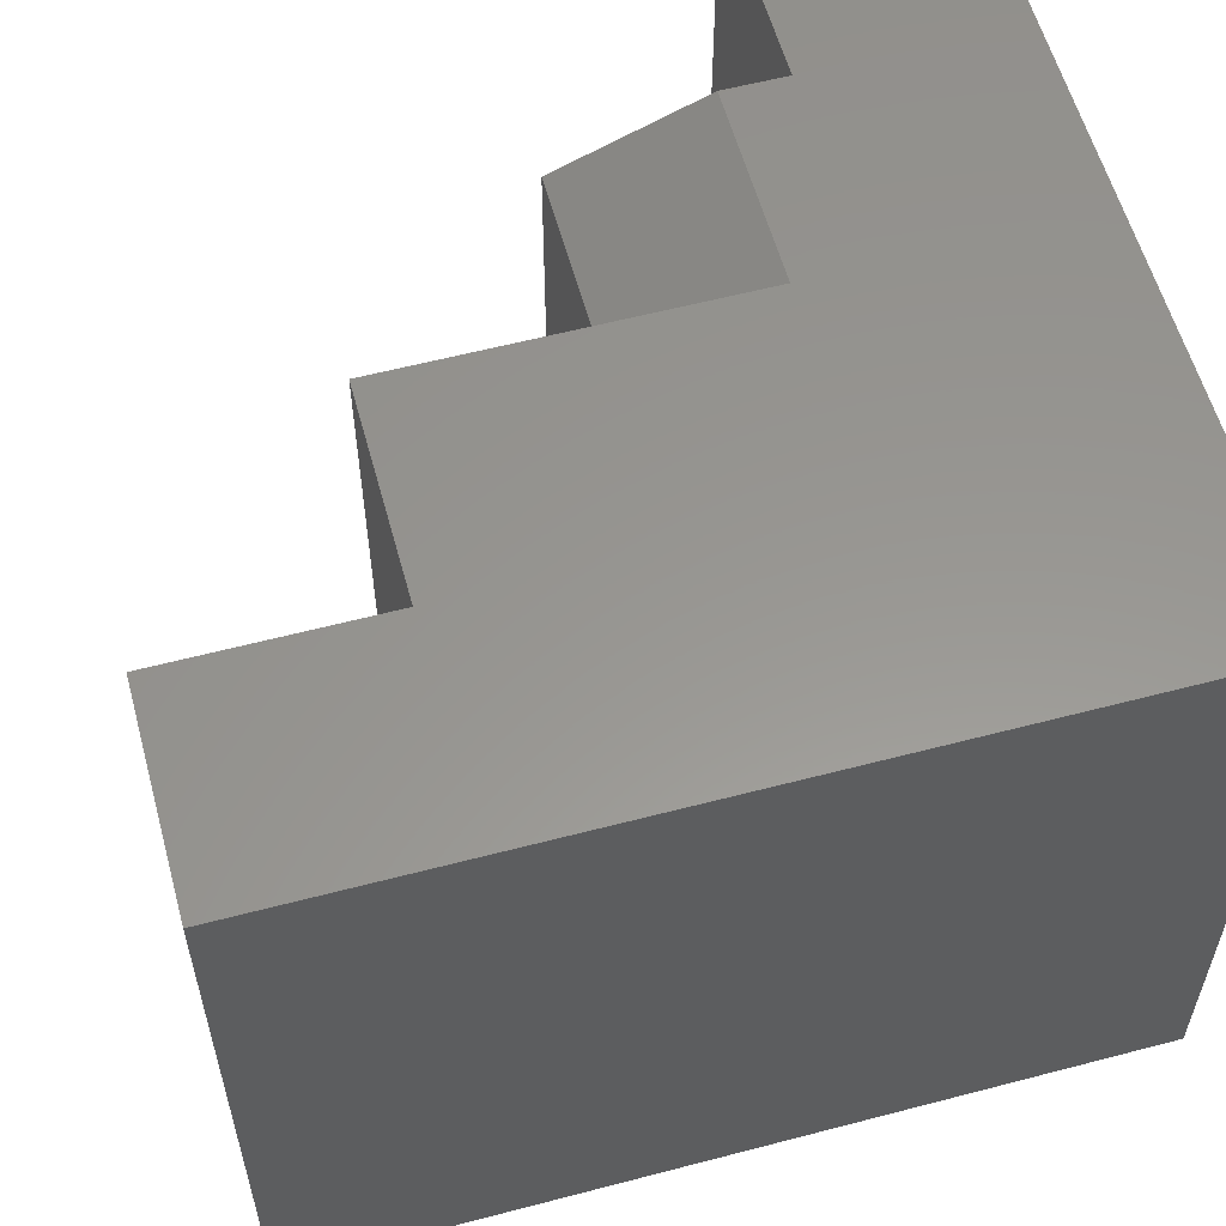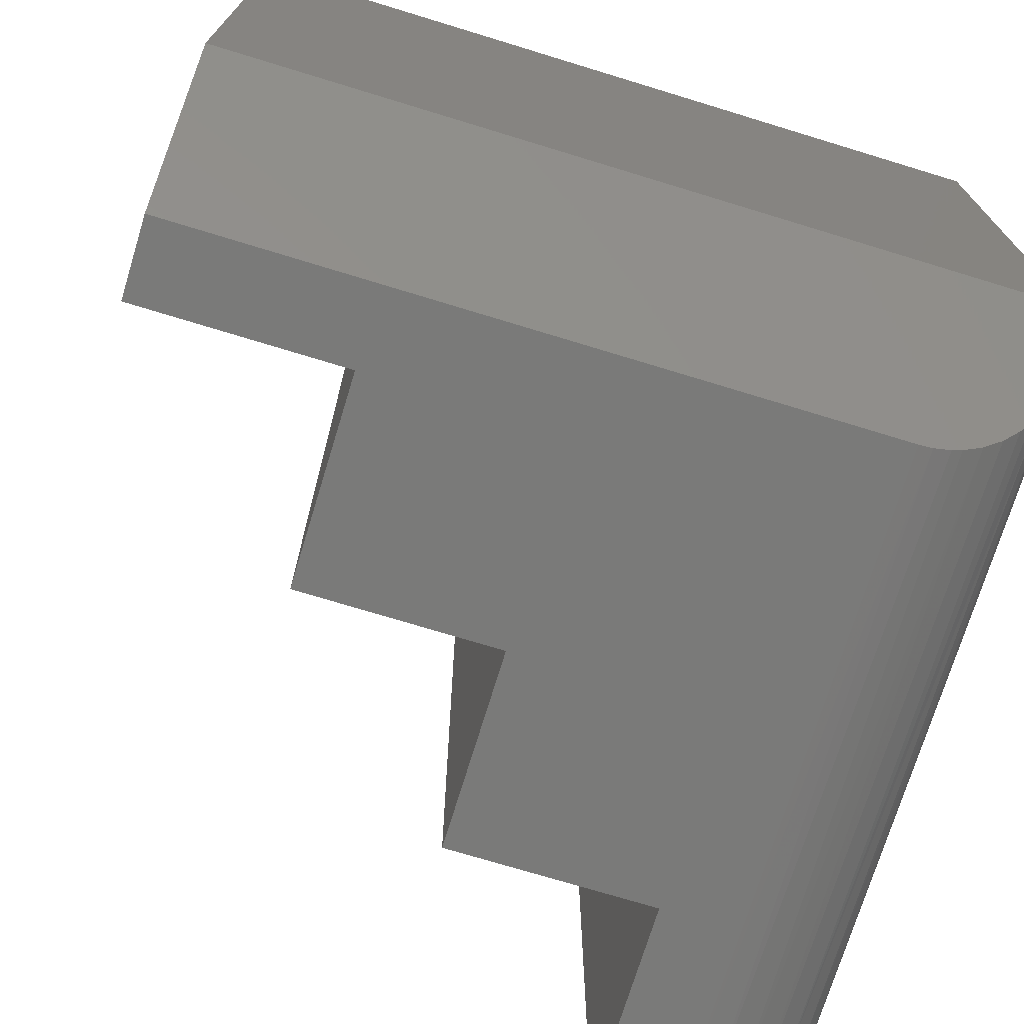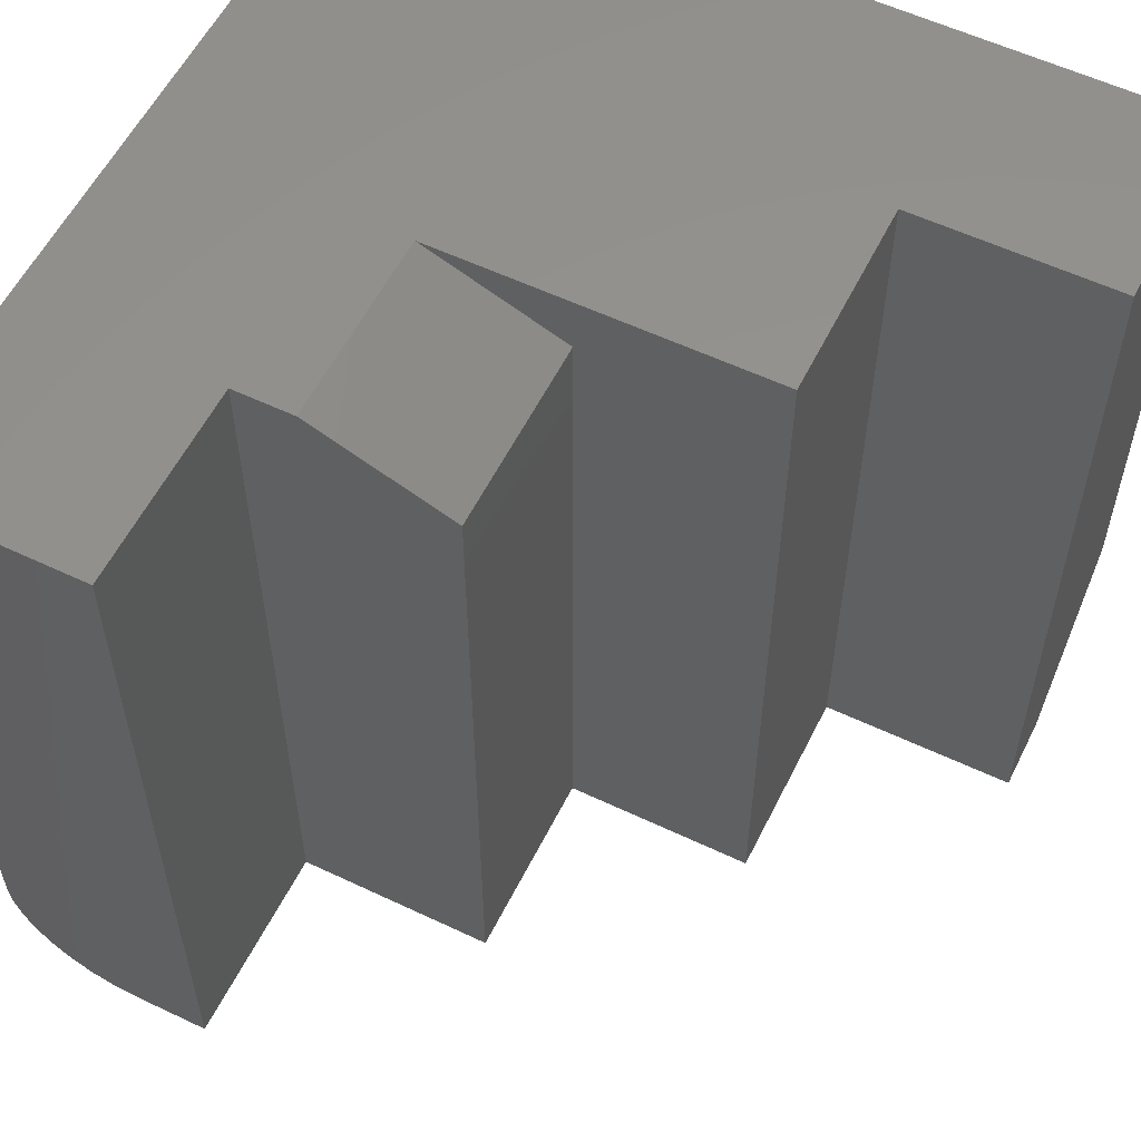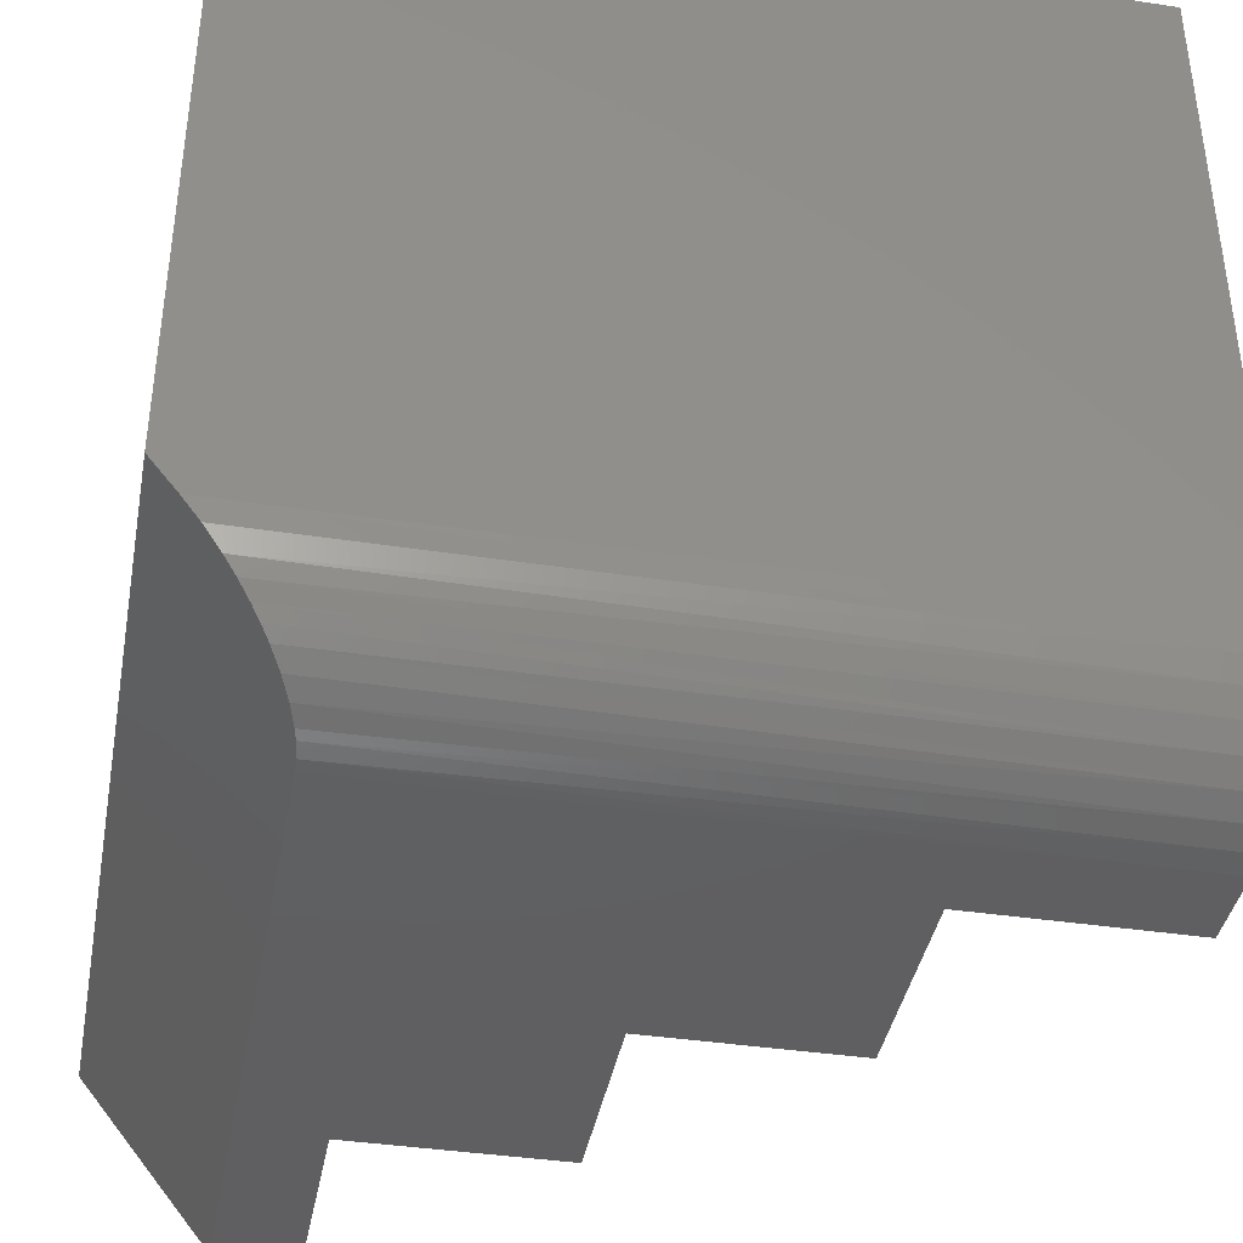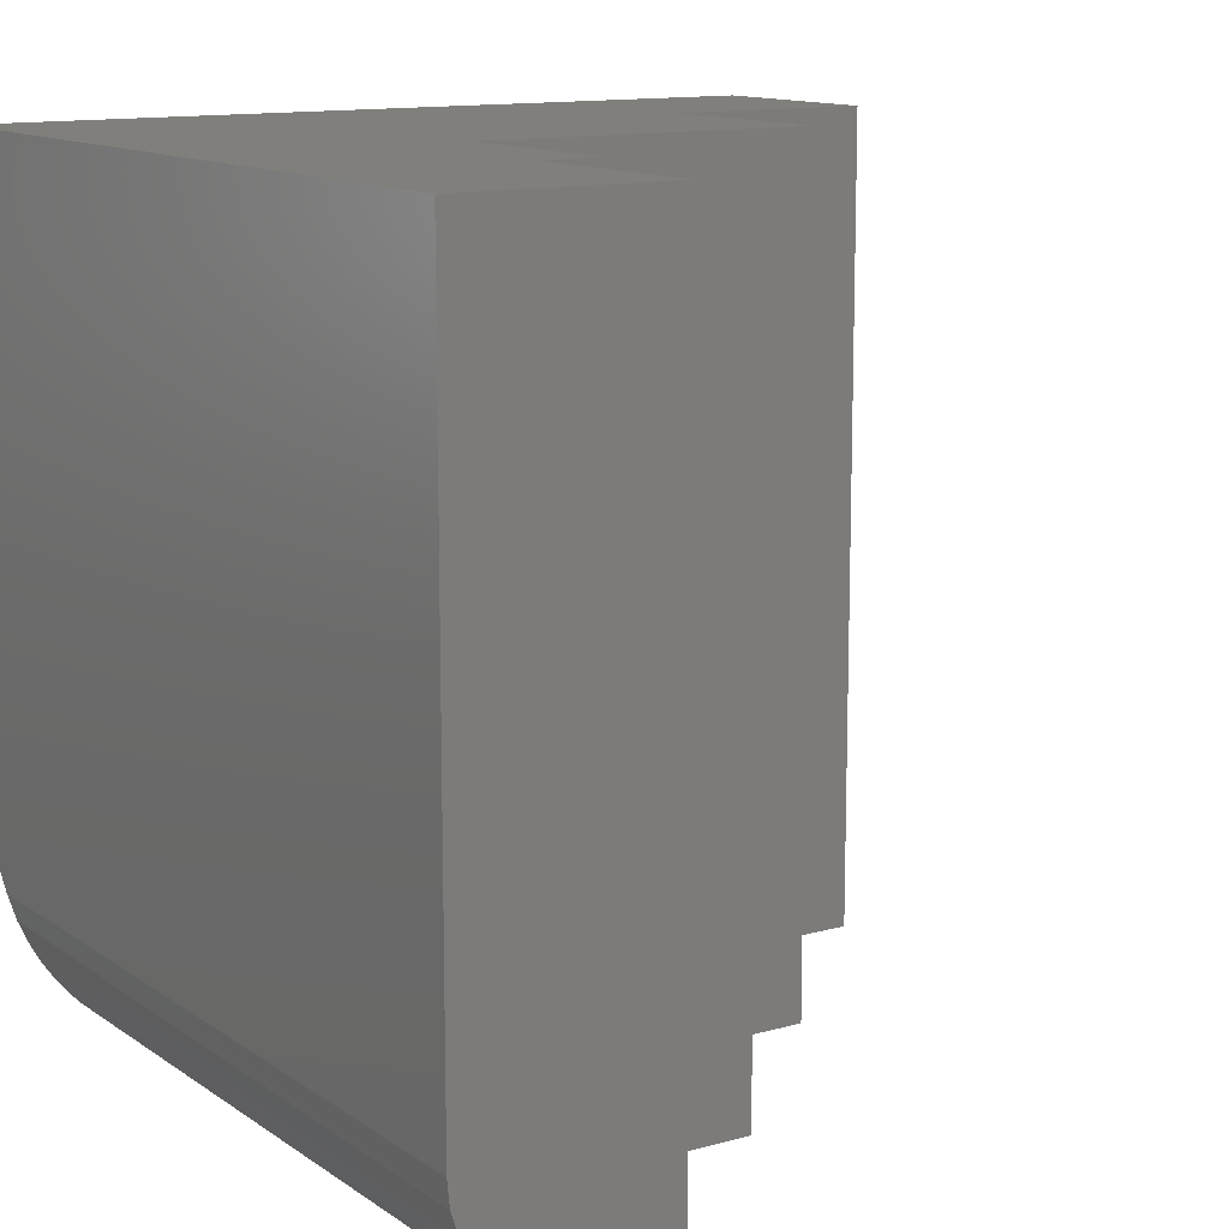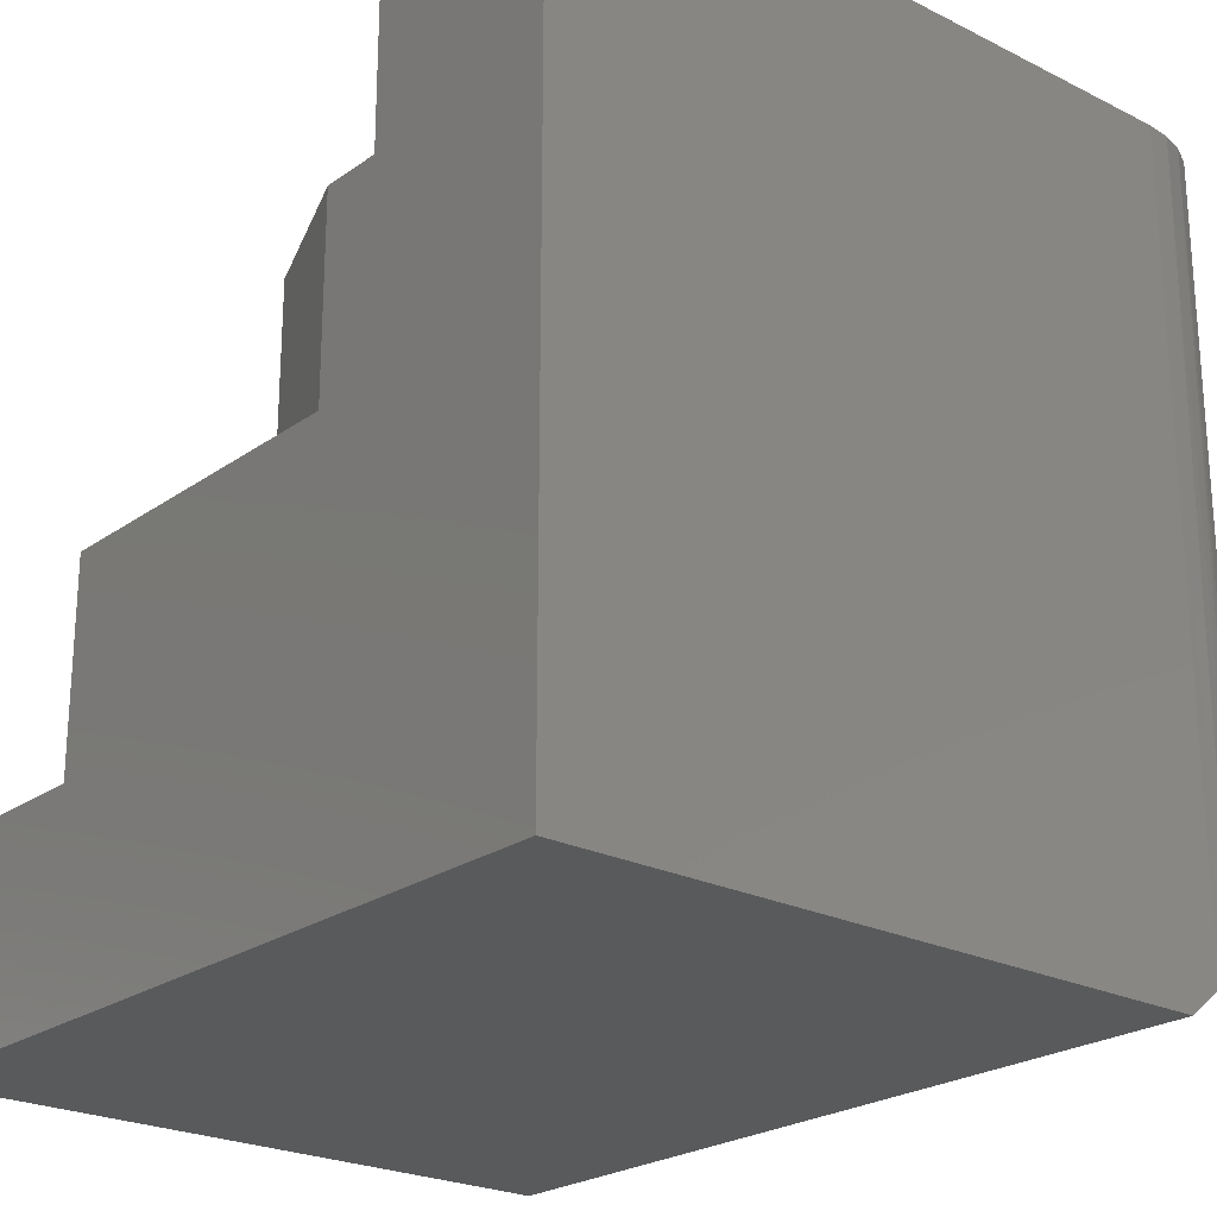
<metadata>
{"format":"stl","ext":"stl","renderer":"f3d","projection":"perspective","resolution":1024,"background":"white","views":[{"elev":58.2,"azim":164.8,"up":"+Y"},{"elev":-72.9,"azim":163.0,"up":"+Y"},{"elev":57.2,"azim":26.3,"up":"+Y"},{"elev":-39.9,"azim":-100.5,"up":"+Y"},{"elev":12.5,"azim":-33.2,"up":"+Y"},{"elev":-23.3,"azim":-130.3,"up":"+Z"}]}
</metadata>
<code>
# stl→obj: 44 verts, 84 faces
v 0 -0.6016 0
v 0.75 -0.6016 -4.592e-17
v 0.75 -0.75 0.1172
v 0.1172 -0.75 0.1172
v 0.1049 -0.7494 0.1167
v 0.08966 -0.7467 0.1146
v 0.08074 -0.7442 0.1126
v 0.06401 -0.7372 0.1071
v 0.04821 -0.7275 0.09946
v 0.03462 -0.716 0.09032
v 0.02638 -0.7069 0.08315
v 0.01926 -0.6972 0.07548
v 0.01206 -0.6846 0.06554
v 0.006579 -0.6715 0.05523
v 0.001641 -0.6523 0.04009
v 1.511e-18 -0.6328 0.02467
v 0.75 -0.75 0.1895
v 0.5605 -0.75 0.1895
v 0.5605 -0.75 0.3789
v 0.3789 -0.75 0.3789
v 0.3789 -0.75 0.5605
v 0.1895 -0.75 0.5605
v 0.1895 -0.75 0.75
v 0.1172 -0.75 0.75
v 4.592e-17 0 0.75
v 0 0 0
v 5.551e-17 -0.6328 0.75
v 0.1895 0 0.75
v 0.002252 -0.6557 0.75
v 0.00892 -0.6777 0.75
v 0.01975 -0.6979 0.75
v 0.03432 -0.7157 0.75
v 0.05208 -0.7303 0.75
v 0.07234 -0.7411 0.75
v 0.09433 -0.7477 0.75
v 0.5605 0 0.1895
v 0.5605 0 0.3789
v 0.1895 0 0.5605
v 0.2461 0 0.5605
v 0.2461 3.469e-18 0.3789
v 0.75 0 0.1895
v 0.75 0 -4.592e-17
v 0.3789 -0.05469 0.5605
v 0.3789 -0.05469 0.3789
f 1 2 3
f 1 3 4
f 1 4 5
f 1 5 6
f 1 6 7
f 1 7 8
f 1 8 9
f 1 9 10
f 1 10 11
f 1 11 12
f 1 12 13
f 1 13 14
f 1 14 15
f 1 15 16
f 4 3 17
f 4 17 18
f 4 18 19
f 4 19 20
f 4 20 21
f 4 21 22
f 4 22 23
f 4 23 24
f 25 26 27
f 27 26 1
f 27 1 16
f 23 28 25
f 23 25 27
f 23 27 29
f 23 29 30
f 23 30 31
f 23 31 32
f 23 32 33
f 23 33 34
f 23 34 35
f 23 35 24
f 29 14 30
f 30 14 13
f 33 8 34
f 8 7 34
f 34 7 6
f 34 6 35
f 27 16 29
f 29 16 15
f 29 15 14
f 30 13 31
f 31 13 12
f 31 12 32
f 32 12 11
f 32 11 10
f 32 10 33
f 33 10 9
f 33 9 8
f 4 24 5
f 5 24 35
f 5 35 6
f 36 37 18
f 18 37 19
f 26 25 28
f 26 28 38
f 26 38 39
f 26 39 40
f 26 40 37
f 26 37 36
f 26 36 41
f 26 41 42
f 22 21 38
f 38 21 43
f 38 43 39
f 44 43 20
f 20 43 21
f 20 19 44
f 44 19 37
f 44 37 40
f 26 42 1
f 1 42 2
f 44 40 43
f 43 40 39
f 42 41 2
f 2 41 17
f 2 17 3
f 38 28 22
f 22 28 23
f 41 36 17
f 17 36 18

</code>
